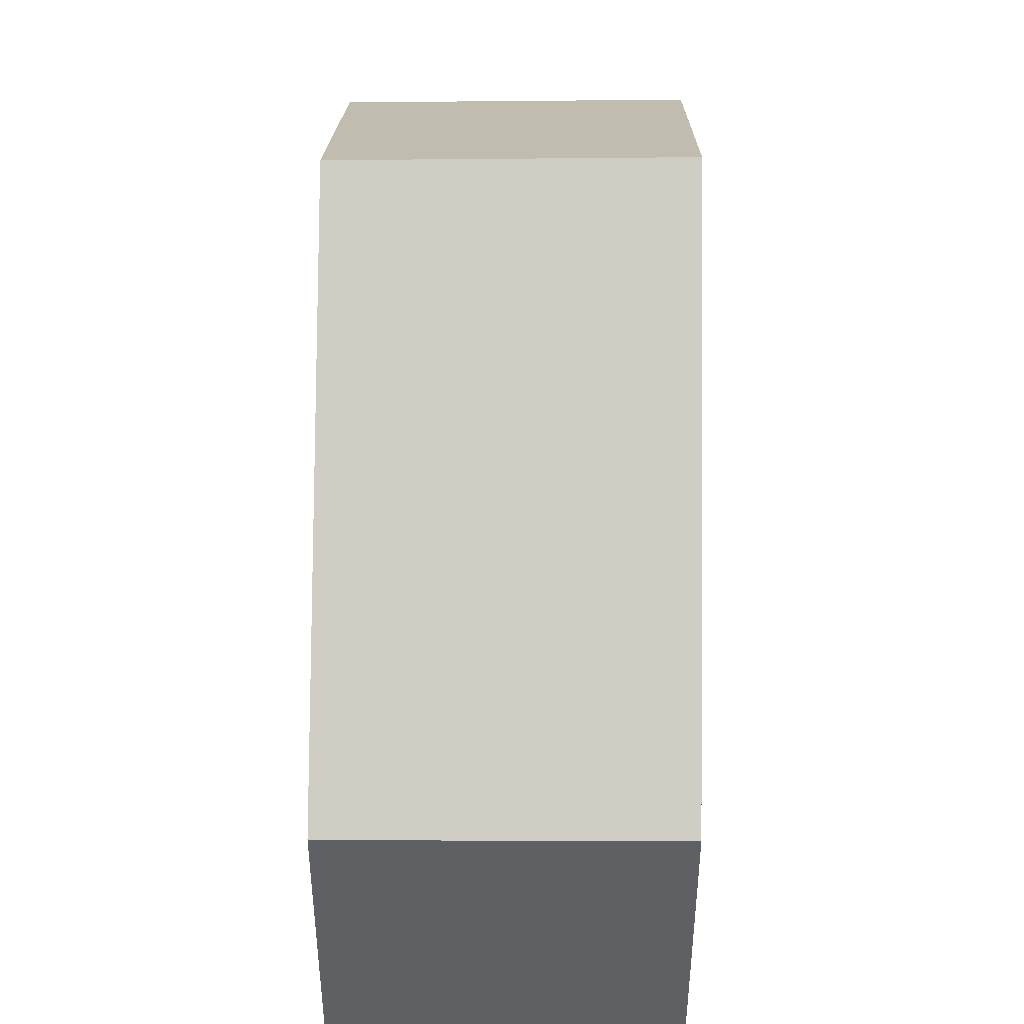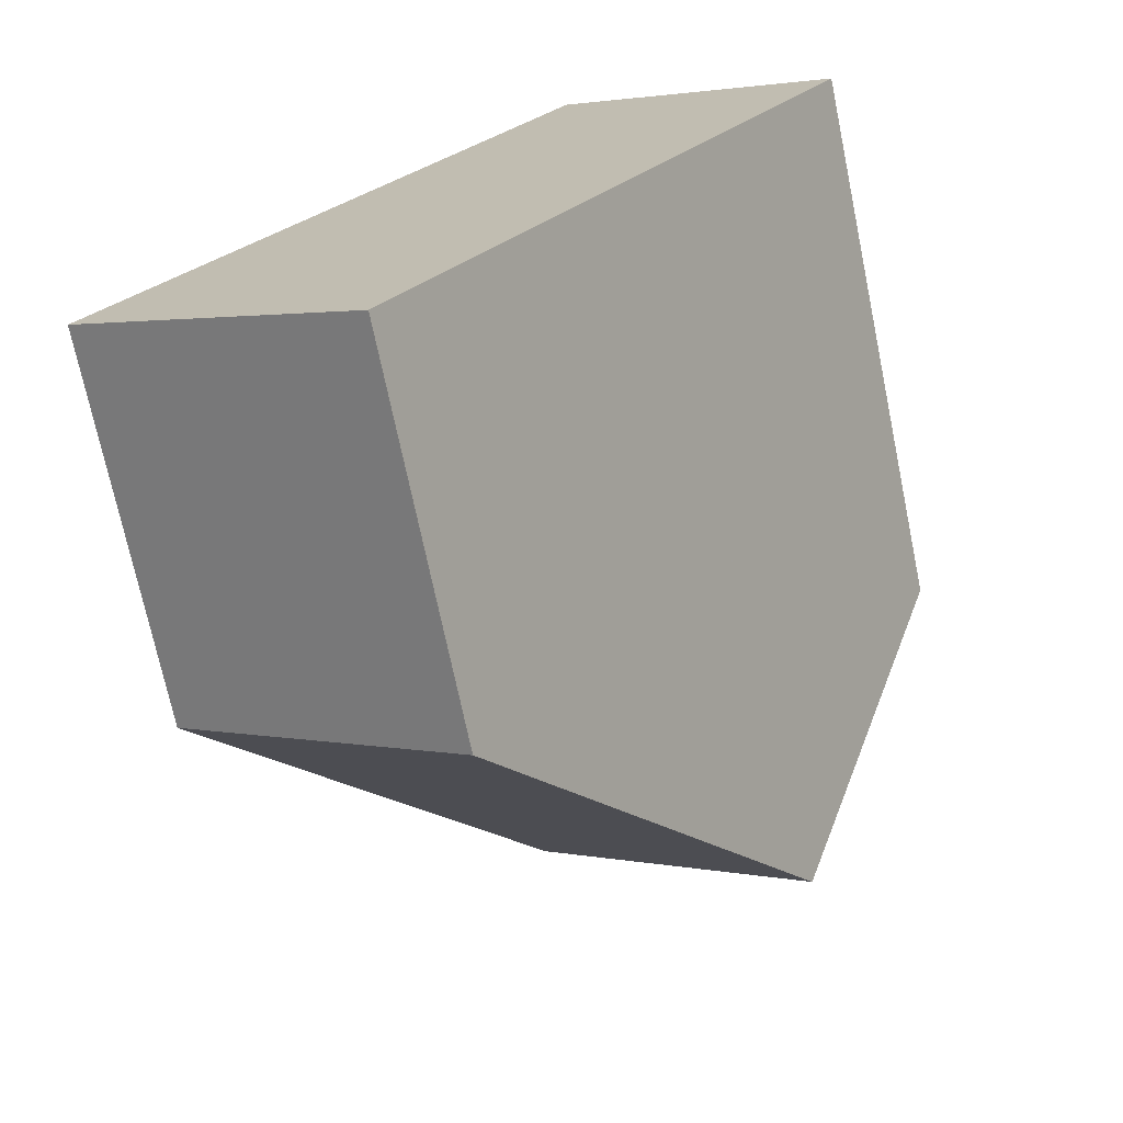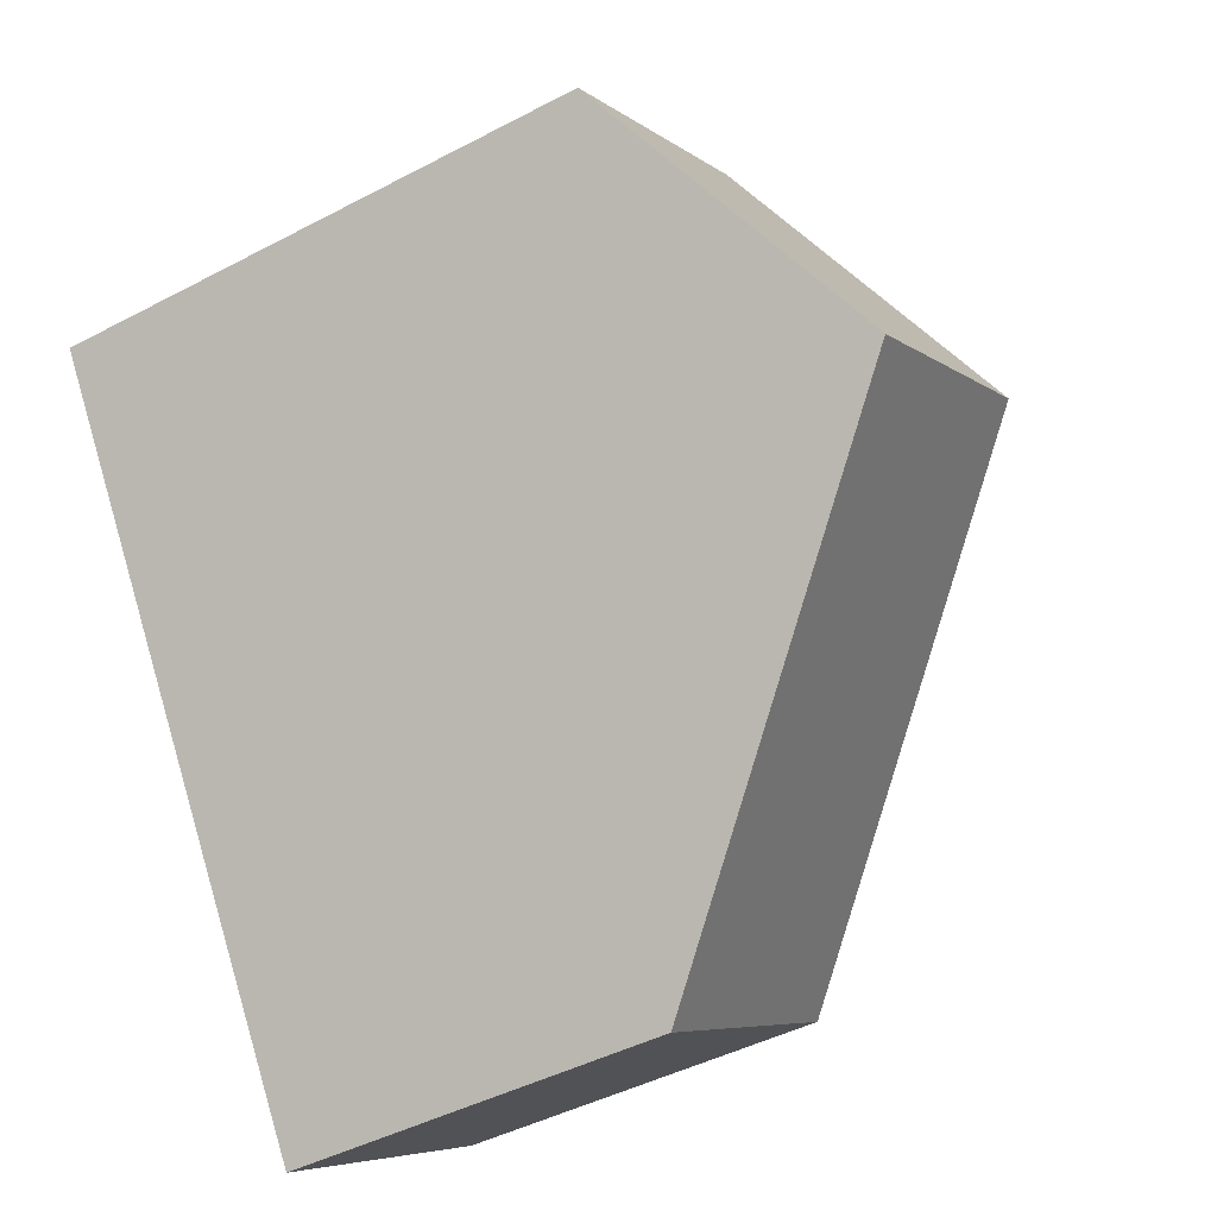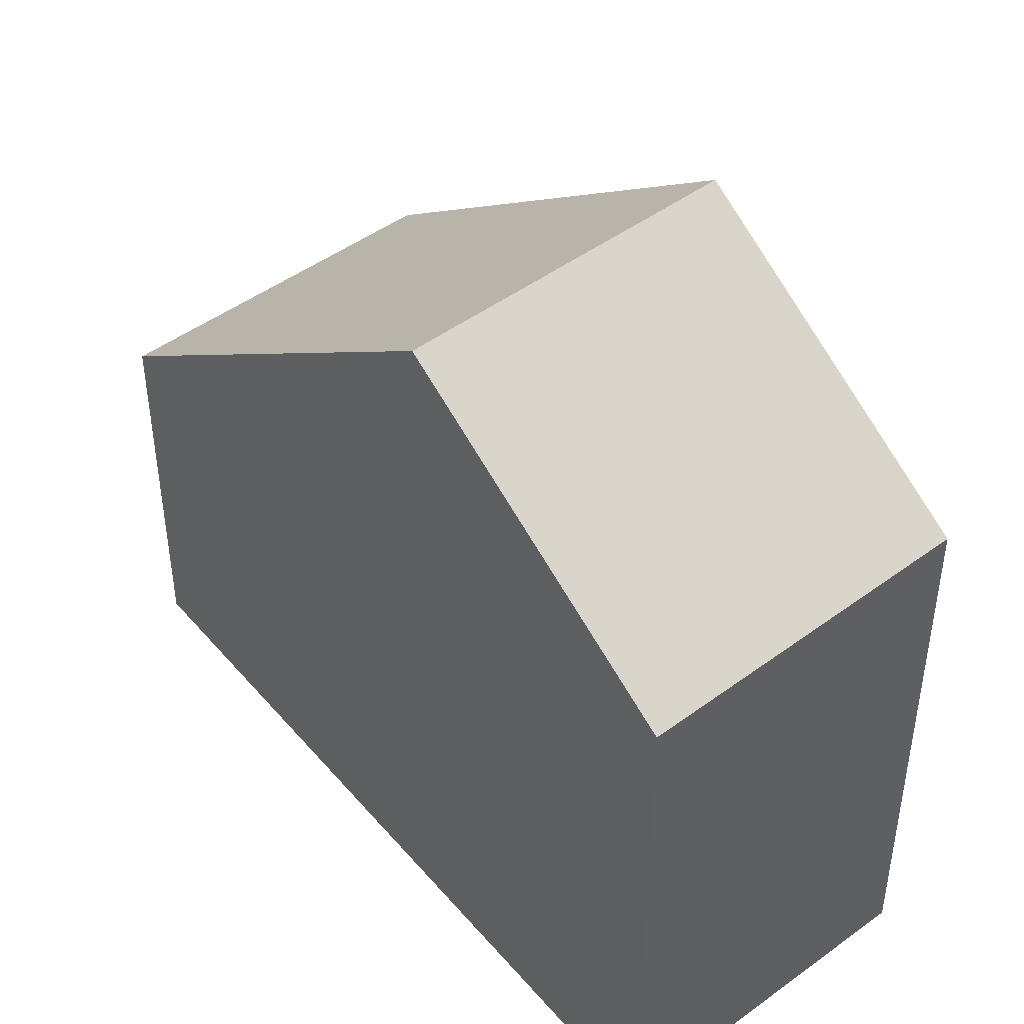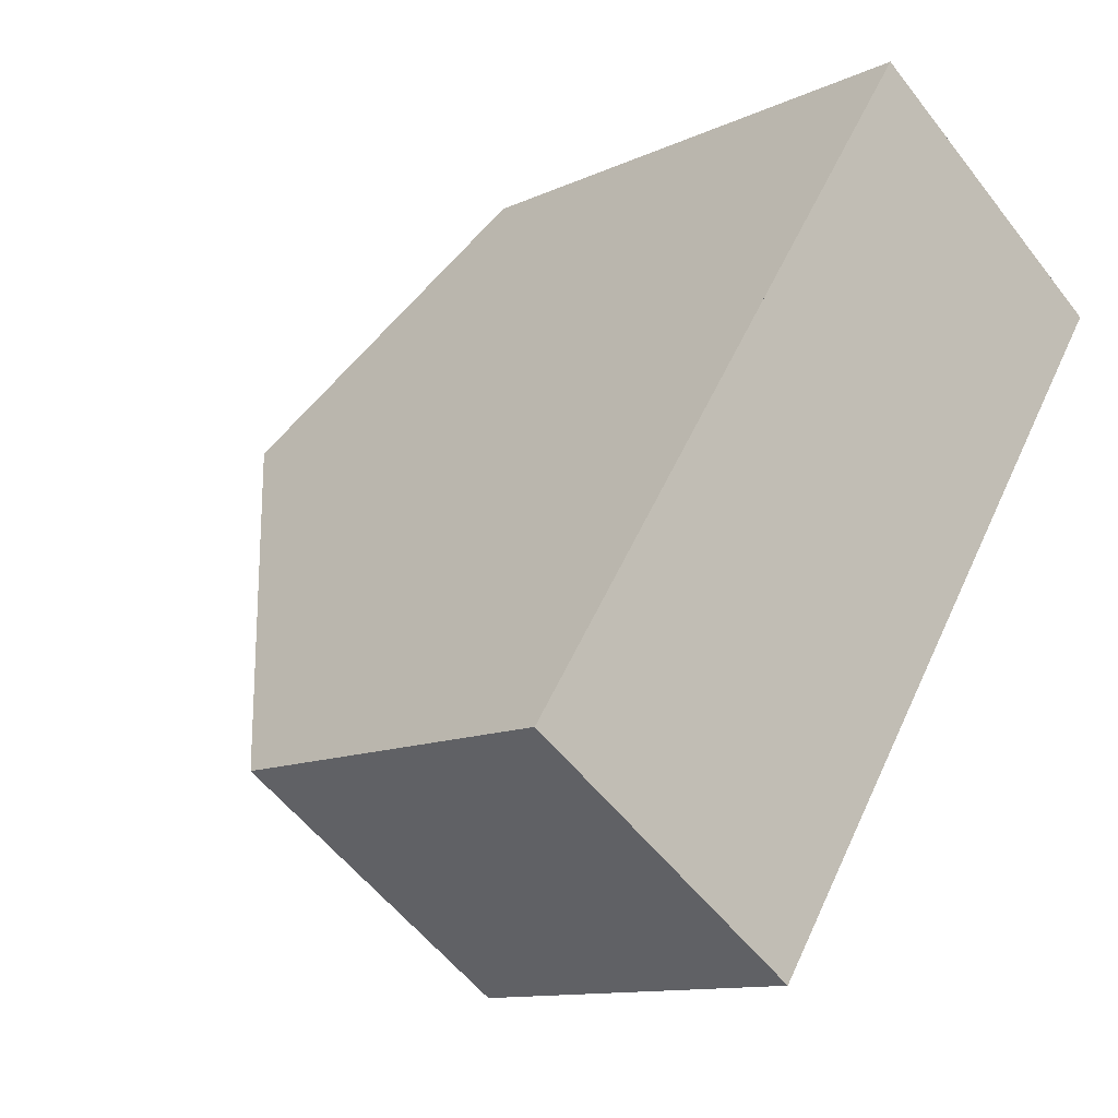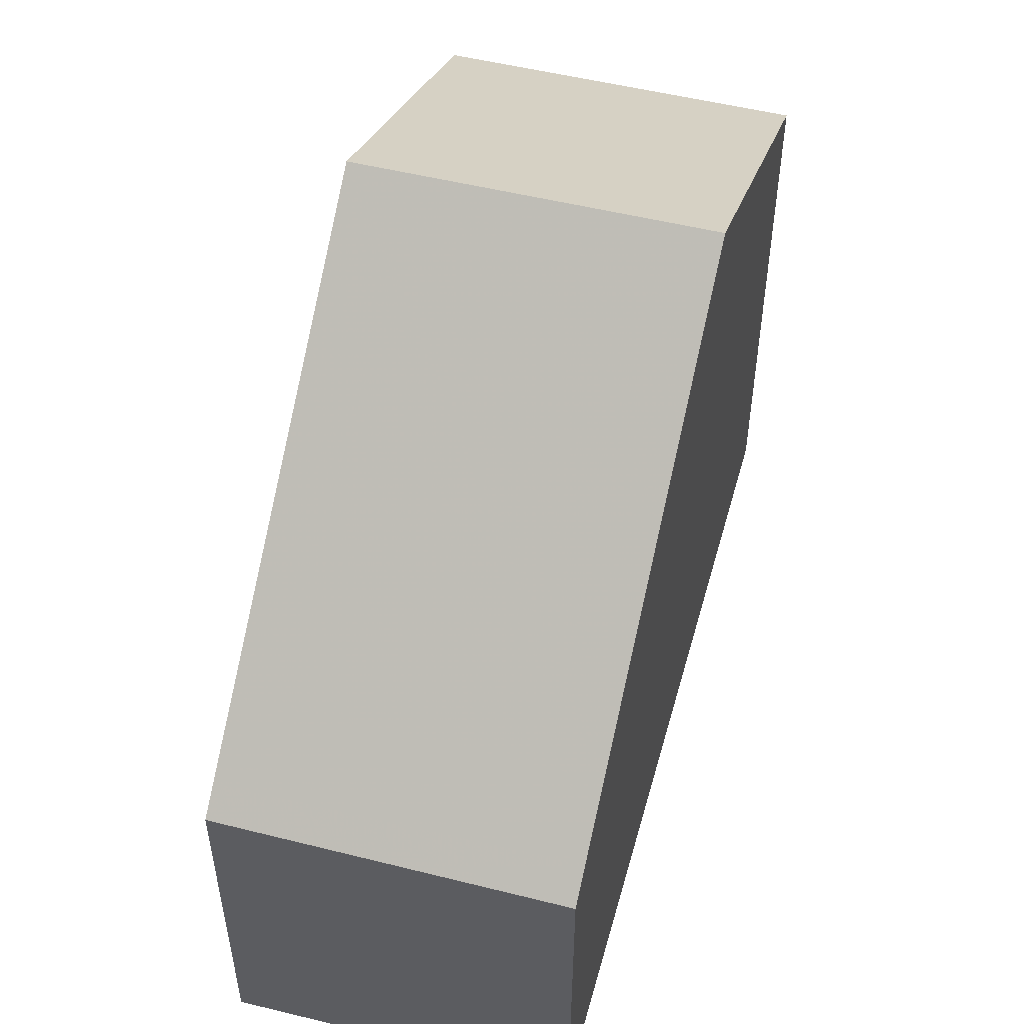
<metadata>
{"format":"obj","ext":"obj","renderer":"f3d","projection":"perspective","resolution":1024,"background":"white","views":[{"elev":46.6,"azim":34.0,"up":"+Z"},{"elev":-71.7,"azim":-168.3,"up":"+Y"},{"elev":-45.0,"azim":-58.6,"up":"+Y"},{"elev":47.0,"azim":175.4,"up":"+Z"},{"elev":-11.5,"azim":138.4,"up":"+Y"},{"elev":55.4,"azim":48.9,"up":"+Z"}]}
</metadata>
<code>
v -588.7 -1822 4.183
v -591.8 -1824 4.232
v -596.5 -1817 6.146
v -593.5 -1815 6.122
v -594.6 -1820 8.195
v -591.6 -1818 8.179
v -594.6 -1820 8.195
v -591.8 -1824 4.232
v -591.9 -1824 4.454
v -591.9 -1824 4.454
v -588.9 -1822 4.449
v -591.6 -1818 8.179
v -594.6 -1820 8.195
v -596.5 -1817 6.146
v -594.6 -1820 8.195
v -595.2 -1816 6.135
v -593.5 -1815 6.14
v -592.3 -1823 5.001
v -592.3 -1823 5.001
v -589.3 -1821 4.951
v -588.9 -1822 4.449
v -588.7 -1822 4.183
v -591.6 -1818 8.179
v -589.3 -1821 4.951
v -591.6 -1818 8.179
v -593.5 -1815 6.14
v -593.5 -1815 6.122
v -588.7 -1822 4.183
v -588.7 -1822 4.183
v -588.7 -1822 0
v -588.7 -1822 -8.882e-16
v -591.9 -1824 4.454
v -591.8 -1824 4.232
v -591.8 -1824 0
v -591.9 -1824 0
v -596.5 -1817 6.146
v -596.5 -1817 6.146
v -596.5 -1817 0
v -596.5 -1817 -8.882e-16
v -593.5 -1815 6.14
v -593.5 -1815 6.122
v -593.5 -1815 -8.882e-16
v -593.5 -1815 0
v -589.3 -1821 4.951
v -591.6 -1818 8.179
v -591.6 -1818 0
v -589.3 -1821 0
v -591.8 -1824 4.232
v -591.8 -1824 4.232
v -591.8 -1824 8.882e-16
v -591.8 -1824 0
v -592.3 -1823 5.001
v -591.9 -1824 4.454
v -591.9 -1824 0
v -592.3 -1823 -8.882e-16
v -588.7 -1822 4.183
v -588.9 -1822 4.449
v -588.9 -1822 0
v -588.7 -1822 0
v -596.5 -1817 6.146
v -594.6 -1820 8.195
v -594.6 -1820 0
v -596.5 -1817 0
v -595.2 -1816 6.135
v -596.5 -1817 6.146
v -596.5 -1817 -8.882e-16
v -595.2 -1816 0
v -593.5 -1815 6.122
v -595.2 -1816 6.135
v -595.2 -1816 0
v -593.5 -1815 8.882e-16
v -591.6 -1818 8.179
v -593.5 -1815 6.14
v -593.5 -1815 0
v -591.6 -1818 0
v -594.6 -1820 8.195
v -592.3 -1823 5.001
v -592.3 -1823 -8.882e-16
v -594.6 -1820 0
v -588.9 -1822 4.449
v -589.3 -1821 4.951
v -589.3 -1821 0
v -588.9 -1822 0
v -591.8 -1824 4.232
v -588.7 -1822 4.183
v -588.7 -1822 -8.882e-16
v -591.8 -1824 8.882e-16
v -593.5 -1815 6.122
v -593.5 -1815 6.122
v -593.5 -1815 8.882e-16
v -593.5 -1815 -8.882e-16
v -596.5 -1817 0
v -593.5 -1815 0
v -588.7 -1822 0
v -591.8 -1824 0
f 22 8 10 21
f 15 13 3 14
f 10 8 2 9
f 19 5 7 18
f 24 18 7 23
f 26 17 12 25
f 27 4 17 26
f 18 10 9 19
f 21 10 18 24
f 21 11 1 22
f 23 6 20 24
f 25 15 14 16 26
f 26 16 27
f 24 20 11 21
f 29 30 31 28
f 33 34 35 32
f 37 38 39 36
f 41 42 43 40
f 45 46 47 44
f 49 50 51 48
f 53 54 55 52
f 57 58 59 56
f 61 62 63 60
f 65 66 67 64
f 69 70 71 68
f 73 74 75 72
f 77 78 79 76
f 81 82 83 80
f 85 86 87 84
f 89 90 91 88
f 93 94 95 92

</code>
